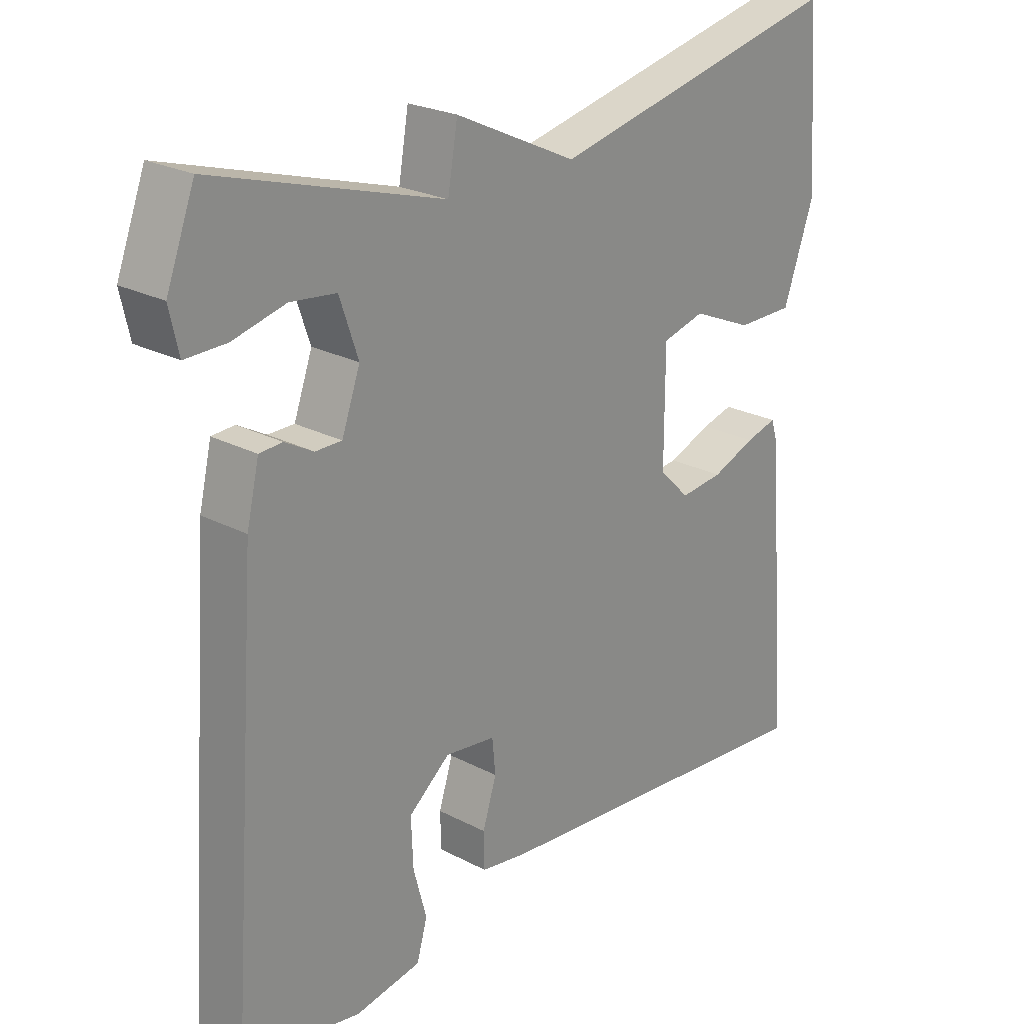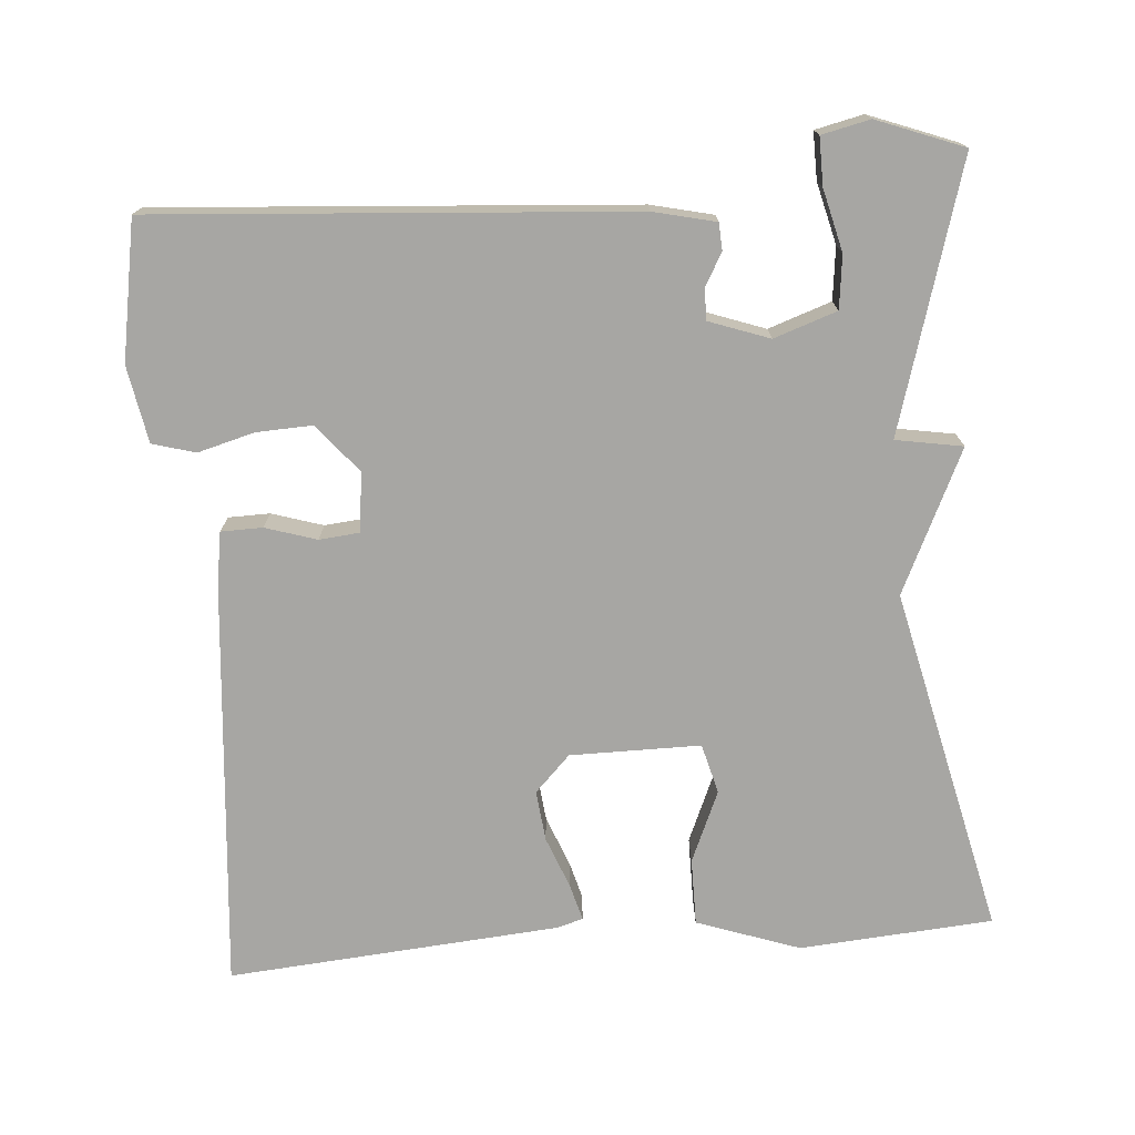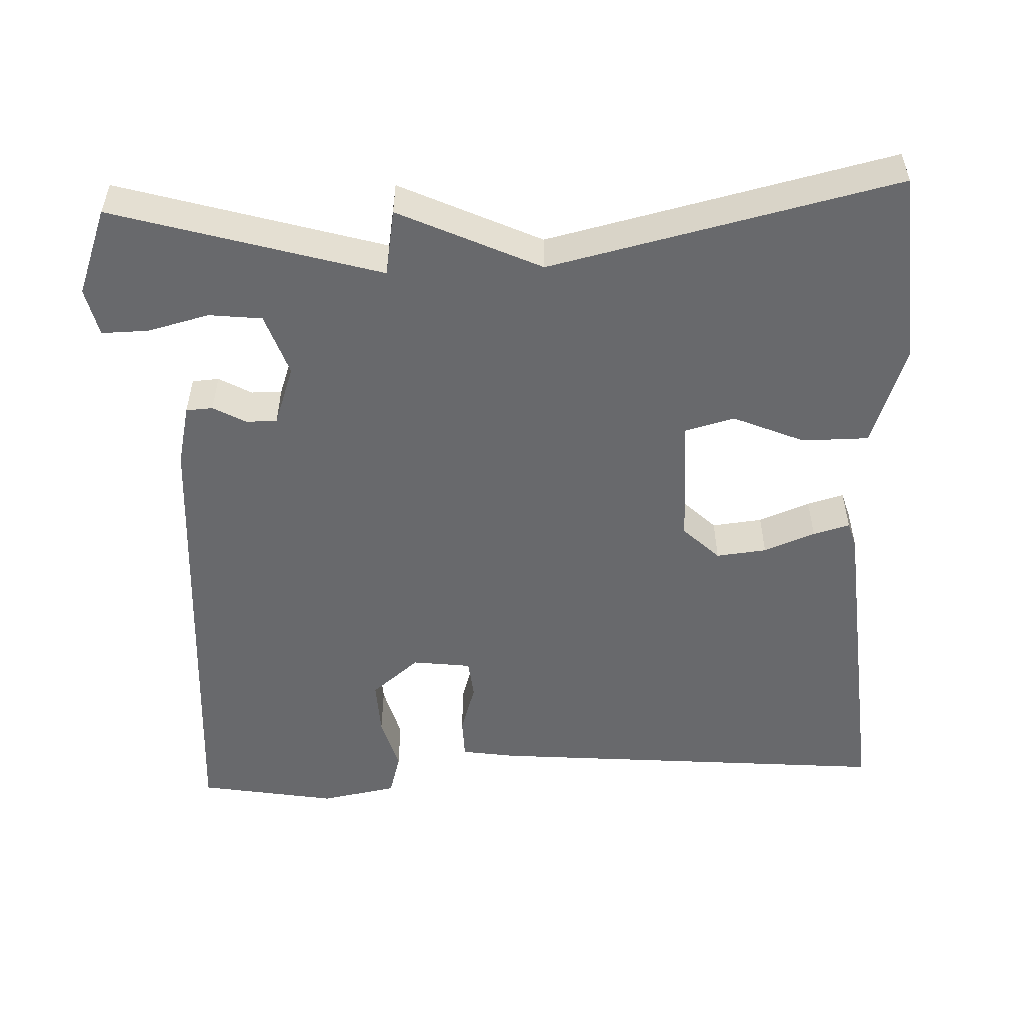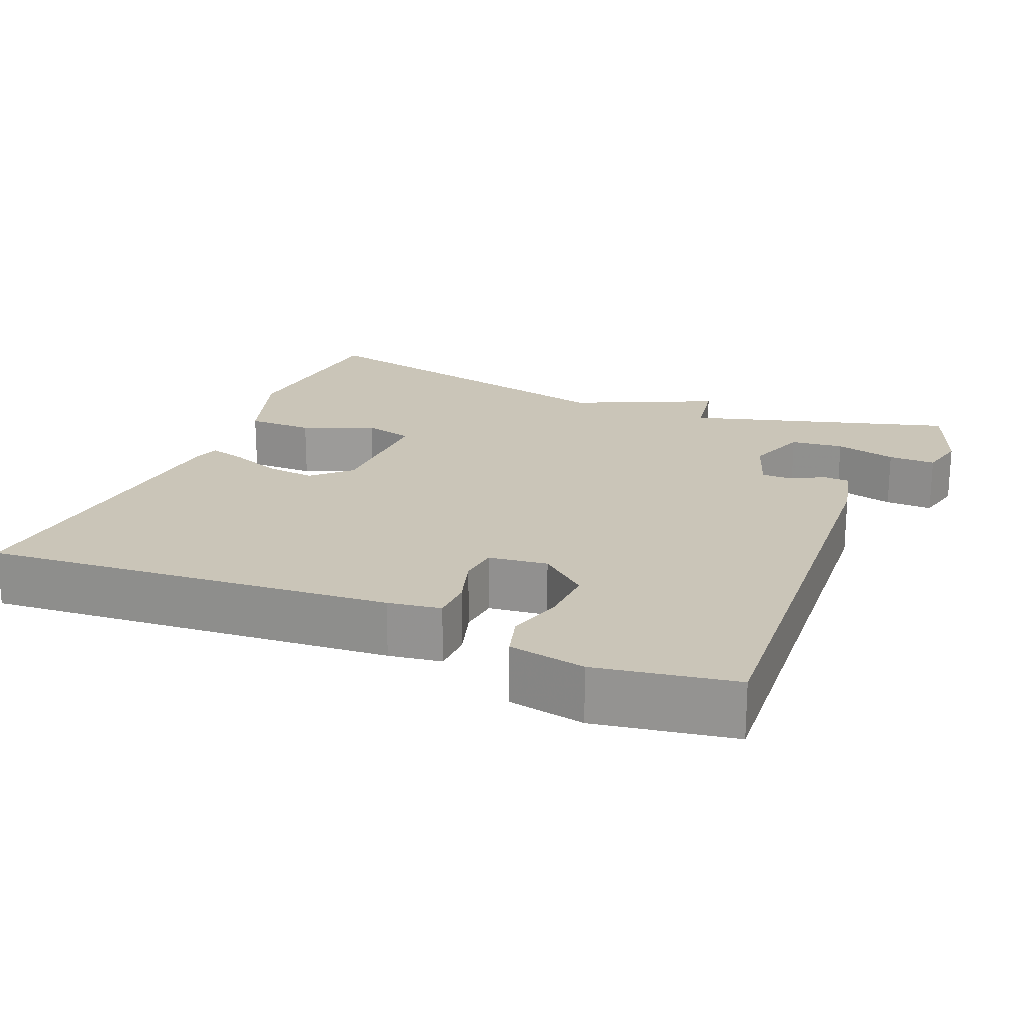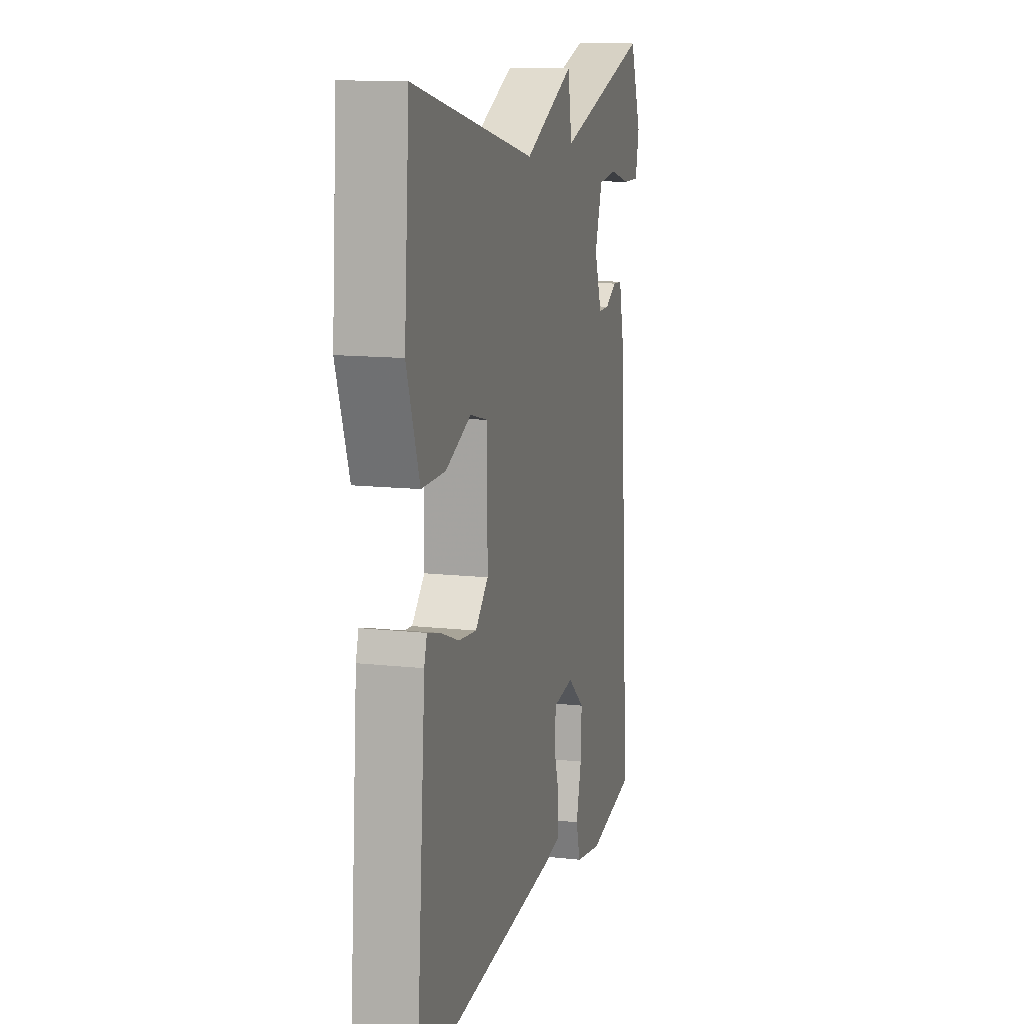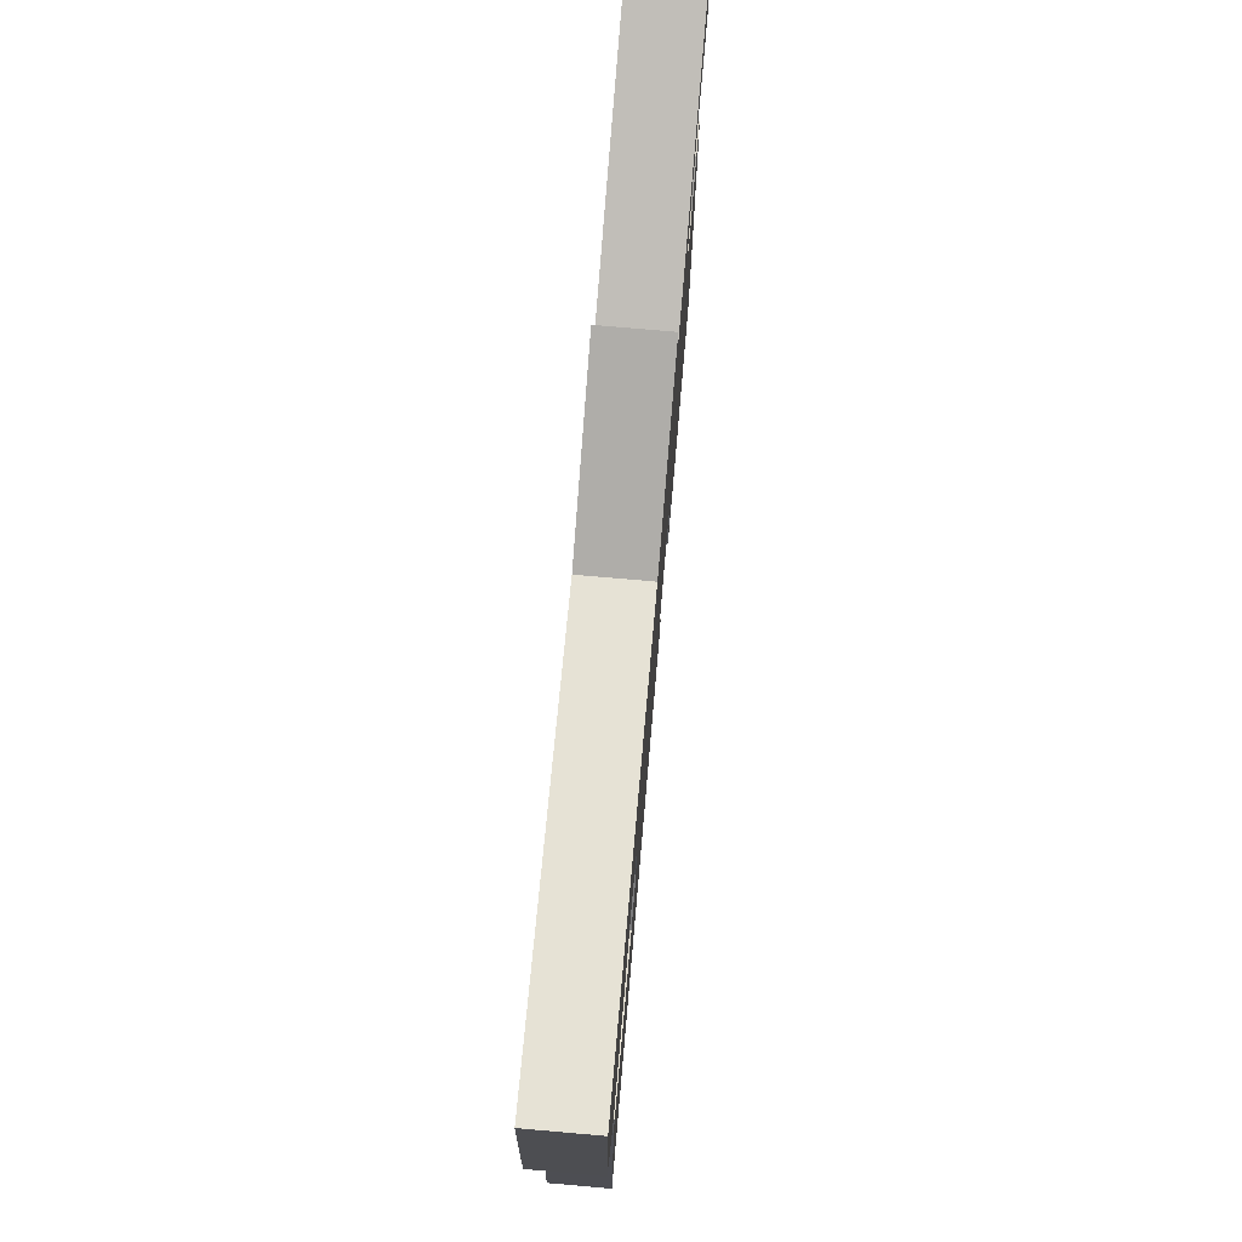
<metadata>
{"format":"obj","ext":"obj","renderer":"f3d","projection":"perspective","resolution":1024,"background":"white","views":[{"elev":23.9,"azim":-48.9,"up":"+Z"},{"elev":-74.1,"azim":-85.5,"up":"+Y"},{"elev":-52.8,"azim":2.5,"up":"+Y"},{"elev":20.3,"azim":-157.0,"up":"+Y"},{"elev":12.7,"azim":104.5,"up":"+Z"},{"elev":77.1,"azim":95.0,"up":"+Z"}]}
</metadata>
<code>
v -0.5 0.07 -0.5
v -0.455 0.07 0.118
v -0.436 0.07 0.199
v -0.401 0.07 0.201
v -0.358 0.07 0.177
v -0.318 0.07 0.177
v -0.29 0.07 0.255
v -0.318 0.07 0.337
v -0.387 0.07 0.345
v -0.467 0.07 0.325
v -0.529 0.07 0.324
v -0.543 0.07 0.387
v -0.5 0.07 0.5
v -0.153 0.07 0.397
v -0.138 0.07 0.484
v 0.047 0.07 0.397
v 0.5 0.07 0.5
v 0.519 0.07 0.248
v 0.472 0.07 0.114
v 0.385 0.07 0.114
v 0.292 0.07 0.154
v 0.227 0.07 0.137
v 0.227 0.07 -0.033
v 0.274 0.07 -0.079
v 0.34 0.07 -0.072
v 0.407 0.07 -0.046
v 0.455 0.07 -0.033
v 0.465 0.07 -0.066
v 0.5 0.07 -0.5
v -0.033 0.07 -0.453
v -0.102 0.07 -0.442
v -0.103 0.07 -0.388
v -0.082 0.07 -0.321
v -0.087 0.07 -0.269
v -0.164 0.07 -0.259
v -0.227 0.07 -0.311
v -0.224 0.07 -0.384
v -0.204 0.07 -0.458
v -0.22 0.07 -0.514
v -0.32 0.07 -0.532
v -0.5 0 -0.5
v -0.455 0 0.118
v -0.436 0 0.199
v -0.401 0 0.201
v -0.358 0 0.177
v -0.318 0 0.177
v -0.29 0 0.255
v -0.318 0 0.337
v -0.387 0 0.345
v -0.467 0 0.325
v -0.529 0 0.324
v -0.543 0 0.387
v -0.5 0 0.5
v -0.153 0 0.397
v -0.138 0 0.484
v 0.047 0 0.397
v 0.5 0 0.5
v 0.519 0 0.248
v 0.472 0 0.114
v 0.385 0 0.114
v 0.292 0 0.154
v 0.227 0 0.137
v 0.227 0 -0.033
v 0.274 0 -0.079
v 0.34 0 -0.072
v 0.407 0 -0.046
v 0.455 0 -0.033
v 0.465 0 -0.066
v 0.5 0 -0.5
v -0.033 0 -0.453
v -0.102 0 -0.442
v -0.103 0 -0.388
v -0.082 0 -0.321
v -0.087 0 -0.269
v -0.164 0 -0.259
v -0.227 0 -0.311
v -0.224 0 -0.384
v -0.204 0 -0.458
v -0.22 0 -0.514
v -0.32 0 -0.532
f 2 3 4
f 1 2 4
f 40 1 4
f 39 40 4
f 38 39 4
f 37 38 4
f 36 37 4 5
f 35 36 5 6
f 34 35 6 7
f 31 32 33
f 30 31 33
f 29 30 33
f 28 29 33
f 27 28 33
f 26 27 33
f 25 26 33
f 24 25 33 34
f 34 7 8
f 24 34 8
f 23 24 8
f 19 20 21
f 18 19 21
f 17 18 21
f 16 17 21
f 16 21 22
f 15 16 22
f 14 15 22
f 22 23 8
f 14 22 8
f 13 14 8
f 11 12 13
f 10 11 13
f 9 10 13
f 8 9 13
f 44 43 42
f 44 42 41
f 44 41 80
f 44 80 79
f 44 79 78
f 44 78 77
f 45 44 77 76
f 46 45 76 75
f 47 46 75 74
f 73 72 71
f 73 71 70
f 73 70 69
f 73 69 68
f 73 68 67
f 73 67 66
f 73 66 65
f 74 73 65 64
f 48 47 74
f 48 74 64
f 48 64 63
f 61 60 59
f 61 59 58
f 61 58 57
f 61 57 56
f 62 61 56
f 62 56 55
f 62 55 54
f 48 63 62
f 48 62 54
f 48 54 53
f 53 52 51
f 53 51 50
f 53 50 49
f 53 49 48
f 1 41 42 2
f 2 42 43 3
f 3 43 44 4
f 4 44 45 5
f 5 45 46 6
f 6 46 47 7
f 7 47 48 8
f 8 48 49 9
f 9 49 50 10
f 10 50 51 11
f 11 51 52 12
f 12 52 53 13
f 13 53 54 14
f 14 54 55 15
f 15 55 56 16
f 16 56 57 17
f 17 57 58 18
f 18 58 59 19
f 19 59 60 20
f 20 60 61 21
f 21 61 62 22
f 22 62 63 23
f 23 63 64 24
f 24 64 65 25
f 25 65 66 26
f 26 66 67 27
f 27 67 68 28
f 28 68 69 29
f 29 69 70 30
f 30 70 71 31
f 31 71 72 32
f 32 72 73 33
f 33 73 74 34
f 34 74 75 35
f 35 75 76 36
f 36 76 77 37
f 37 77 78 38
f 38 78 79 39
f 39 79 80 40
f 40 80 41 1

</code>
